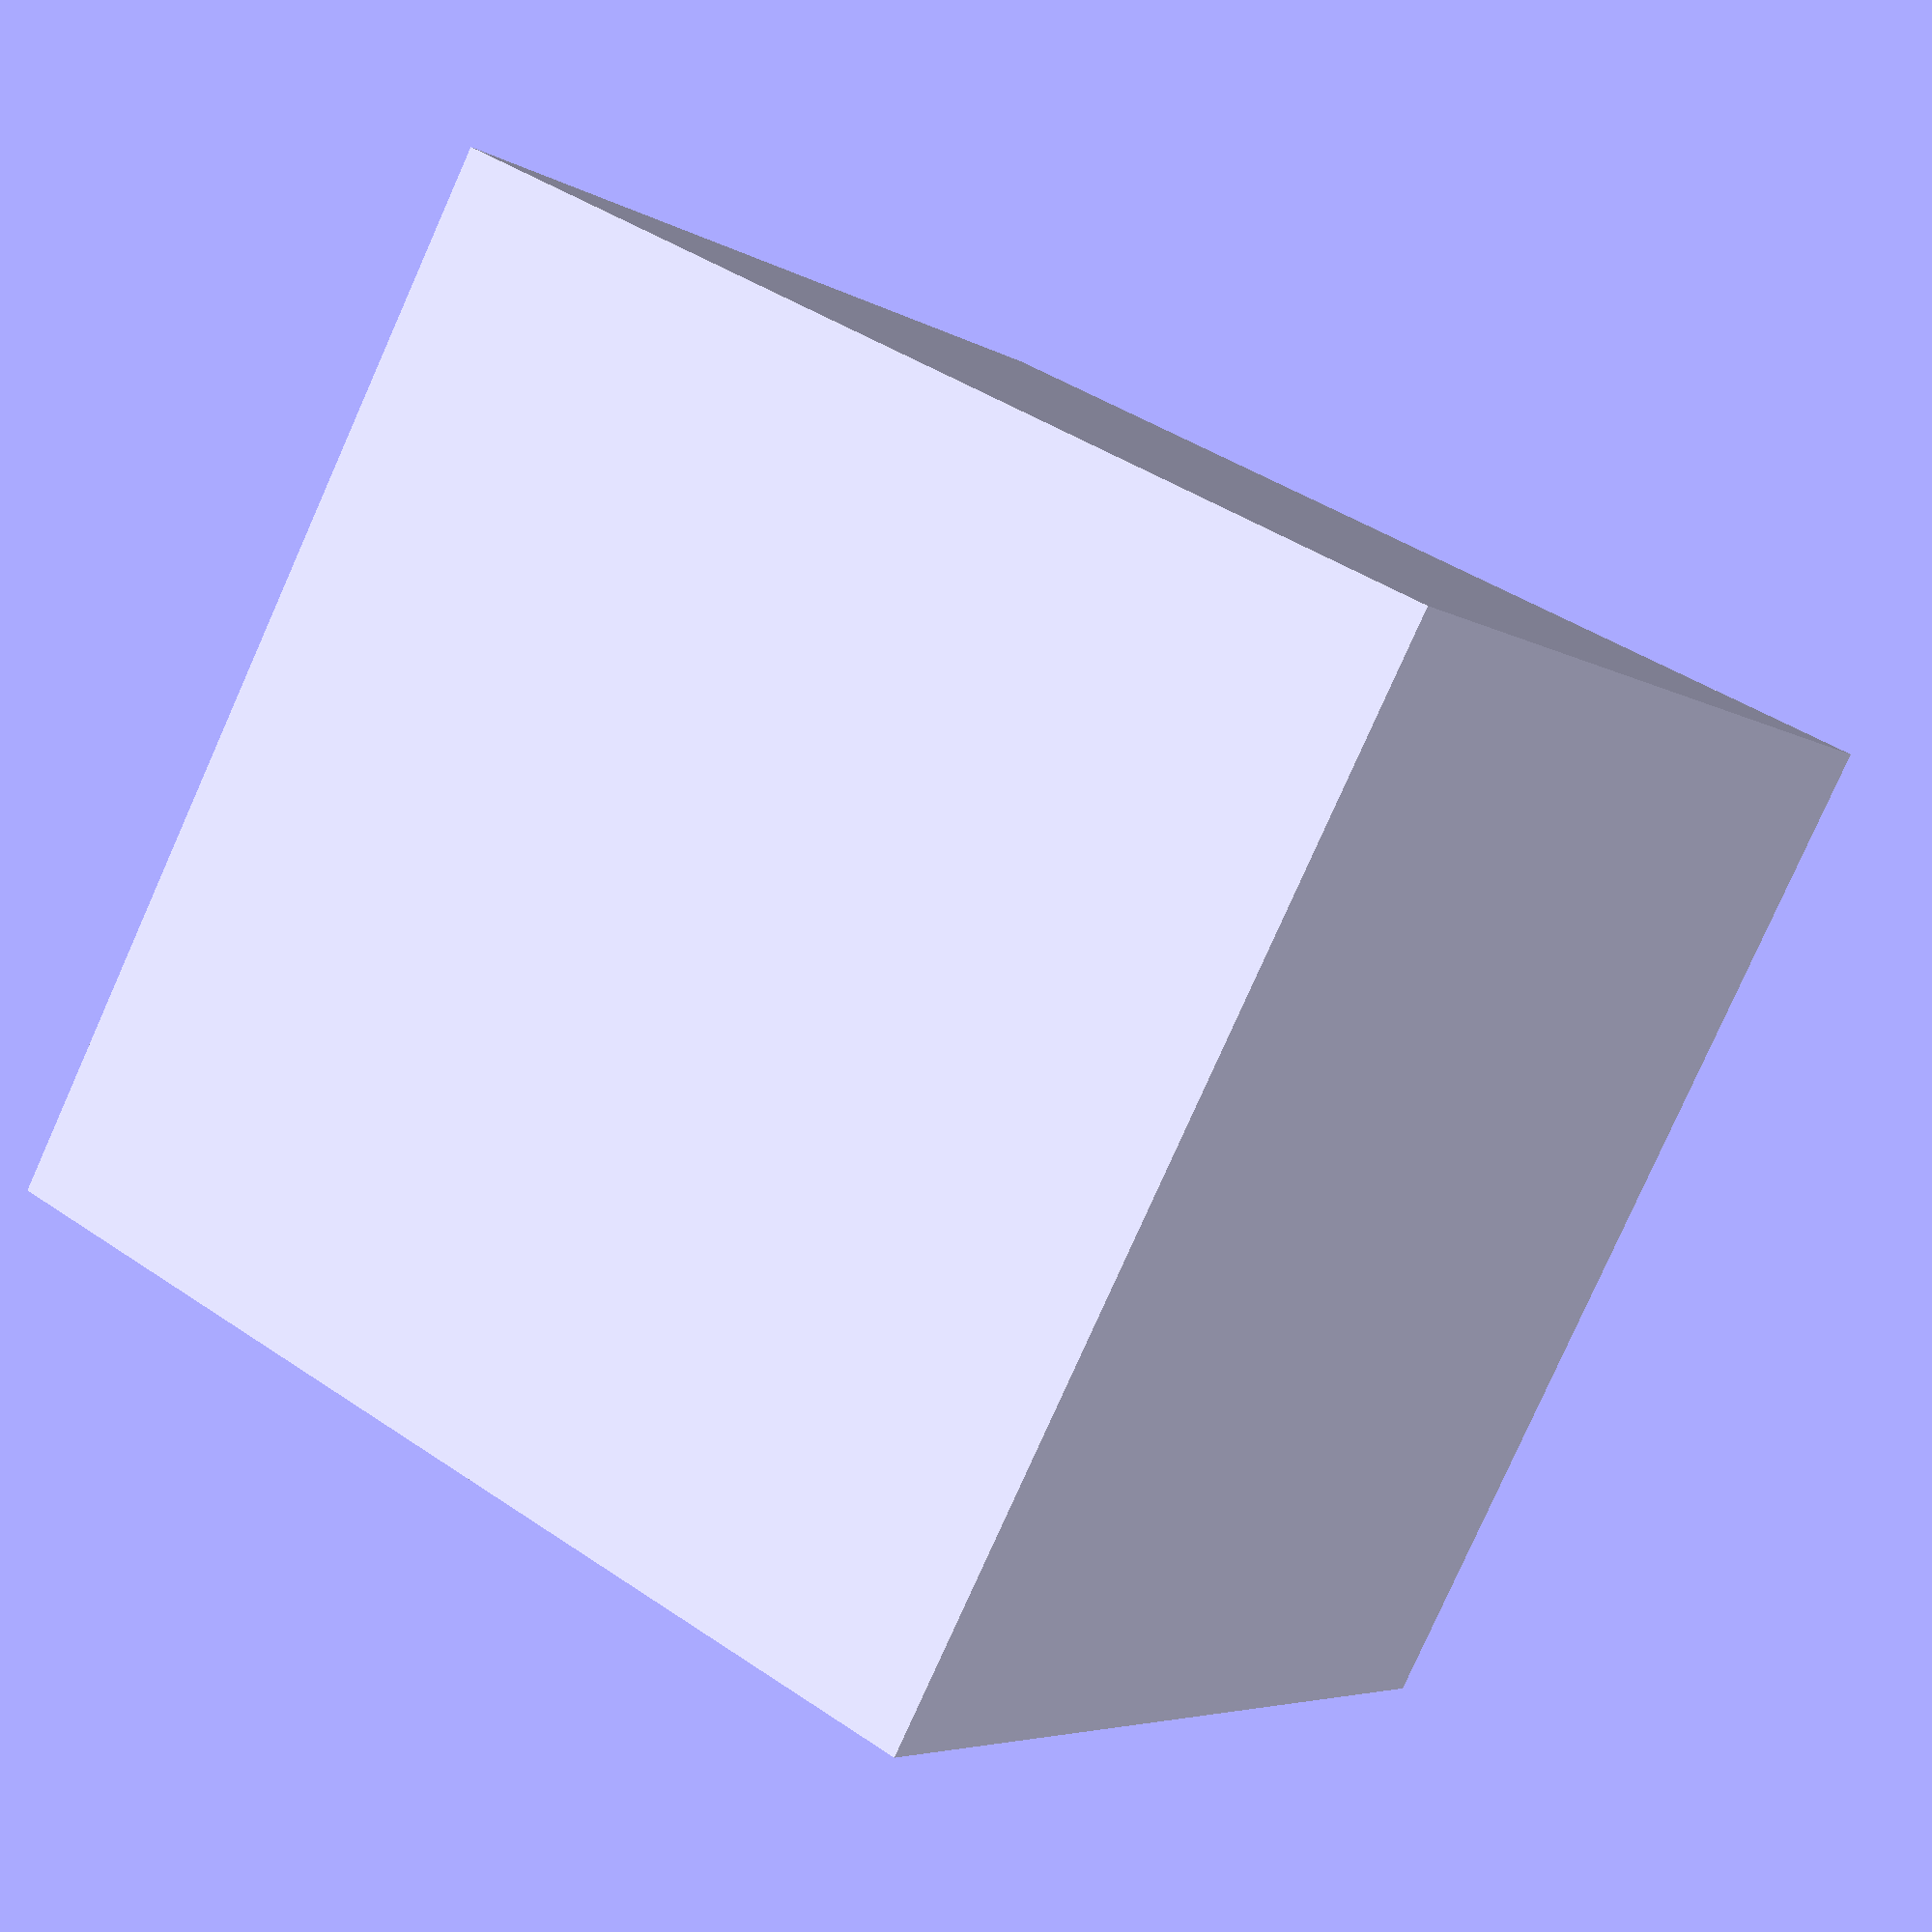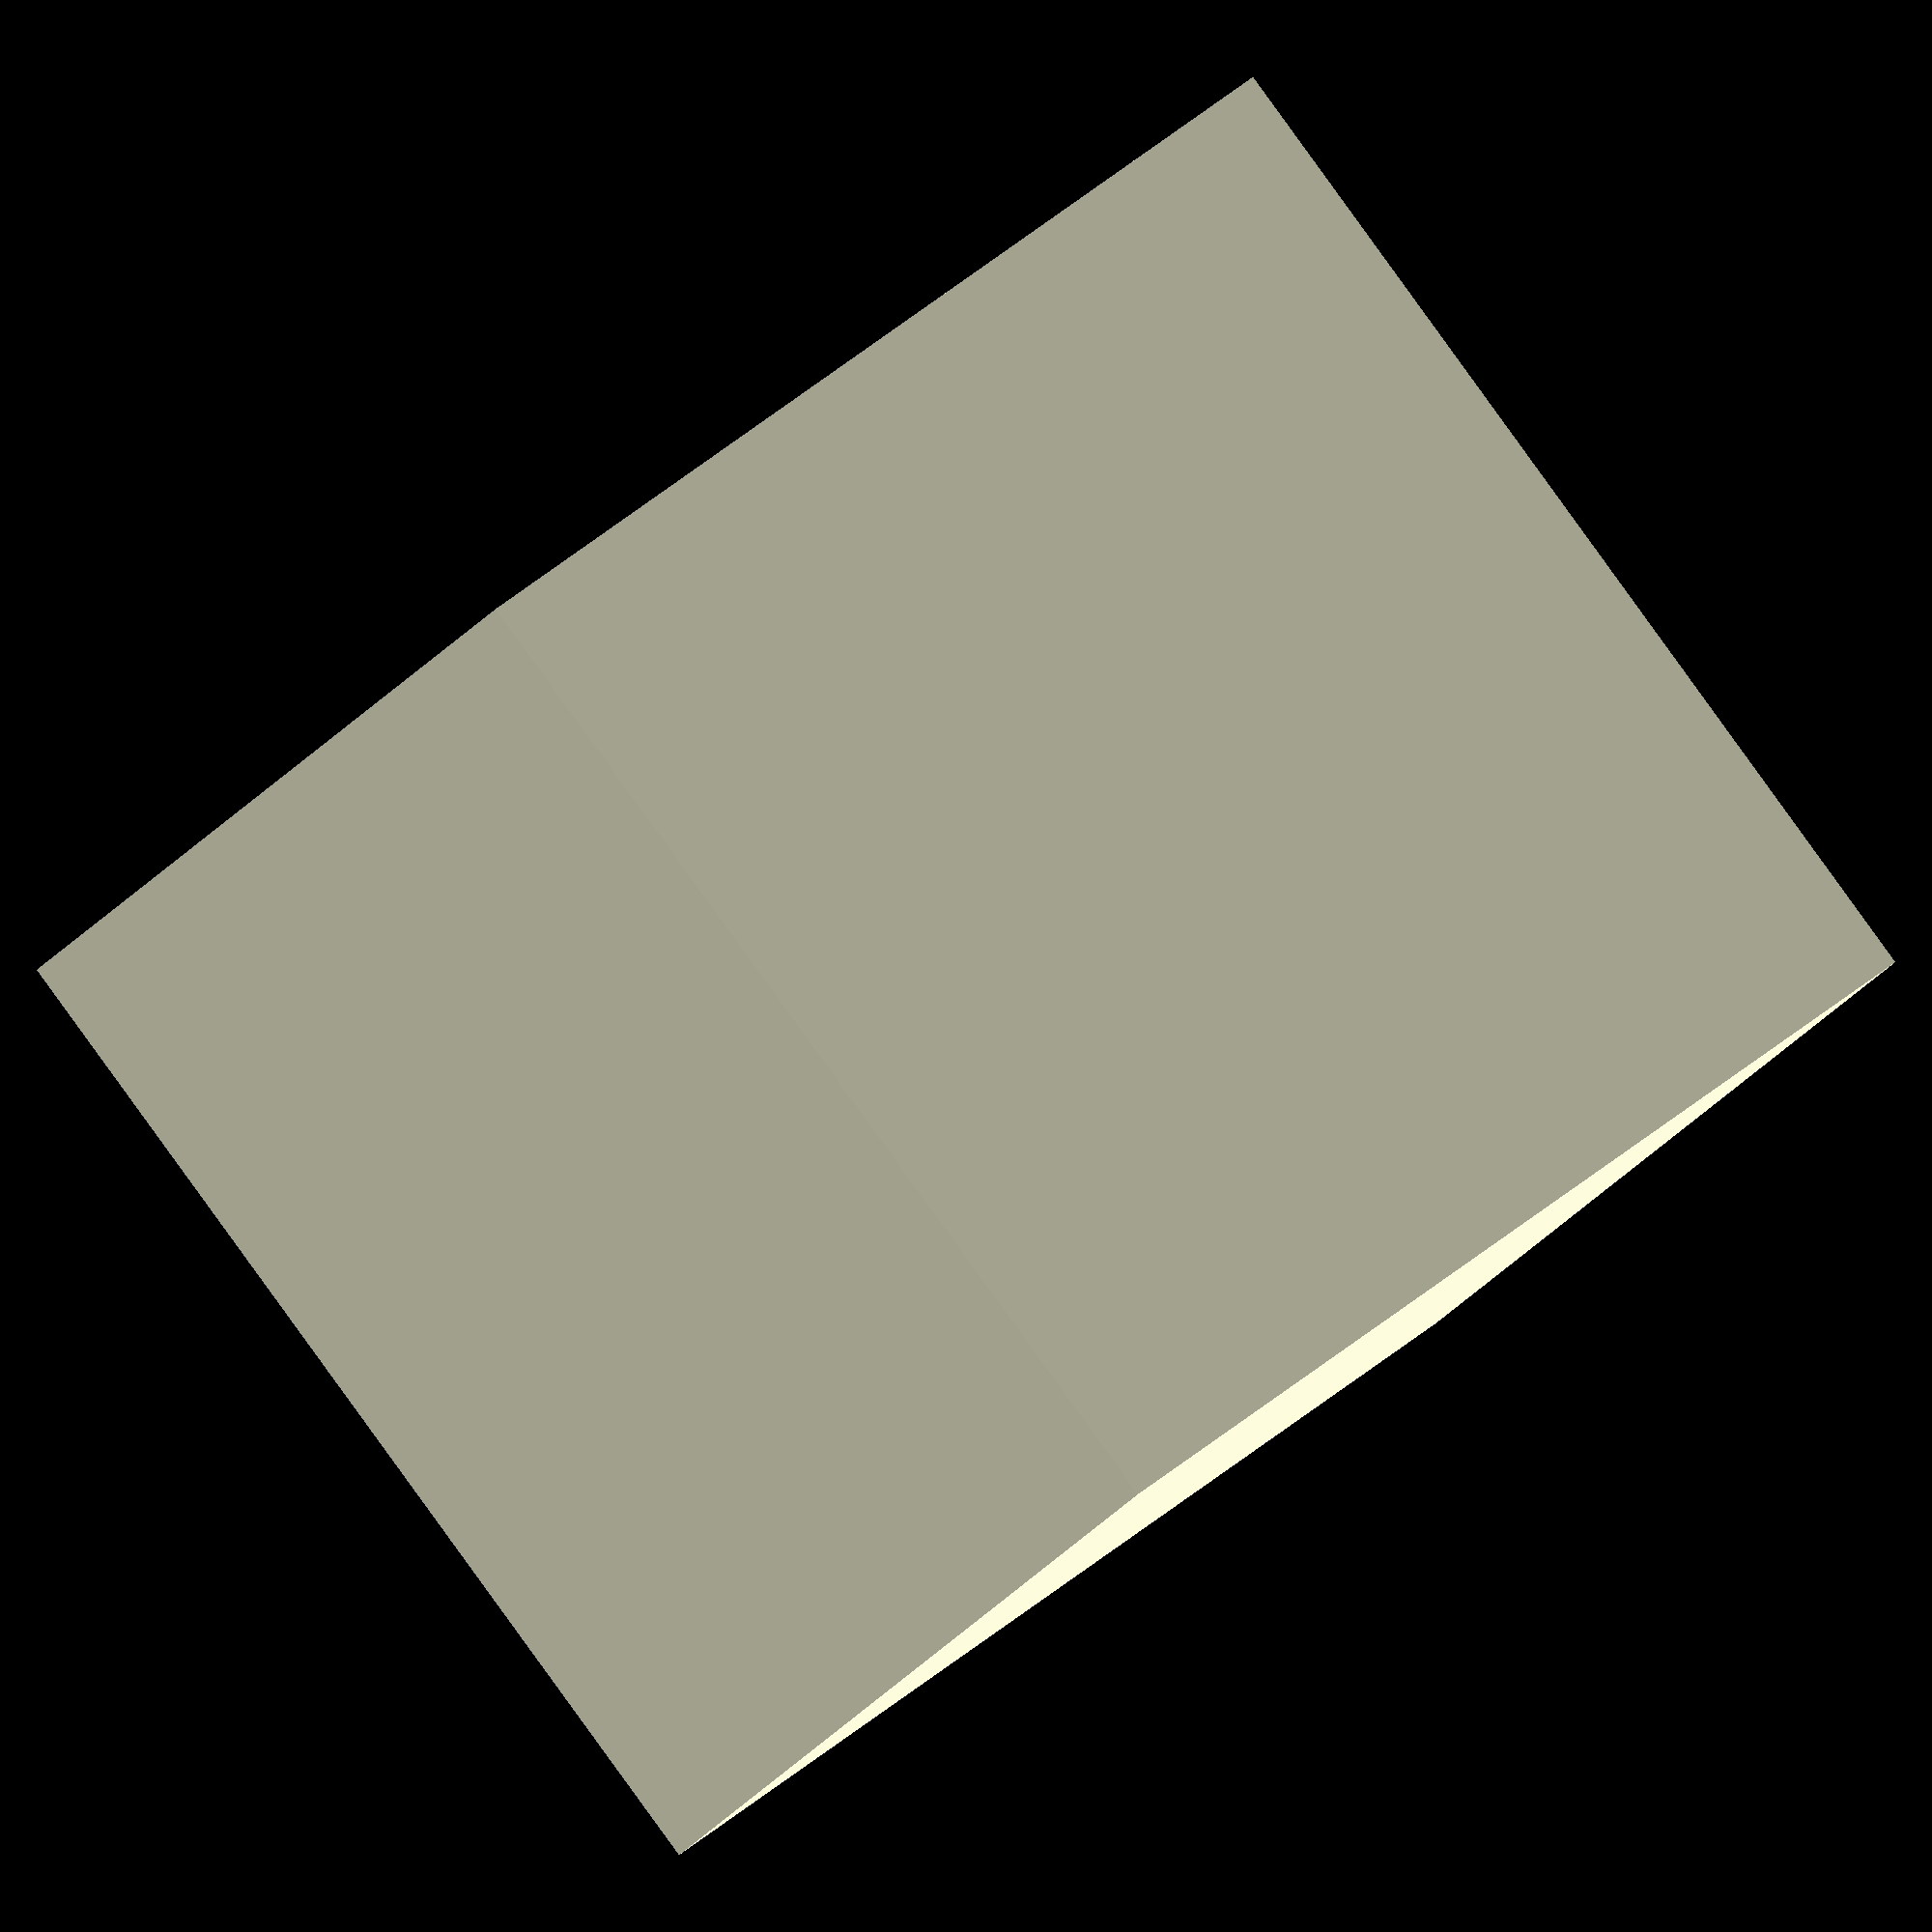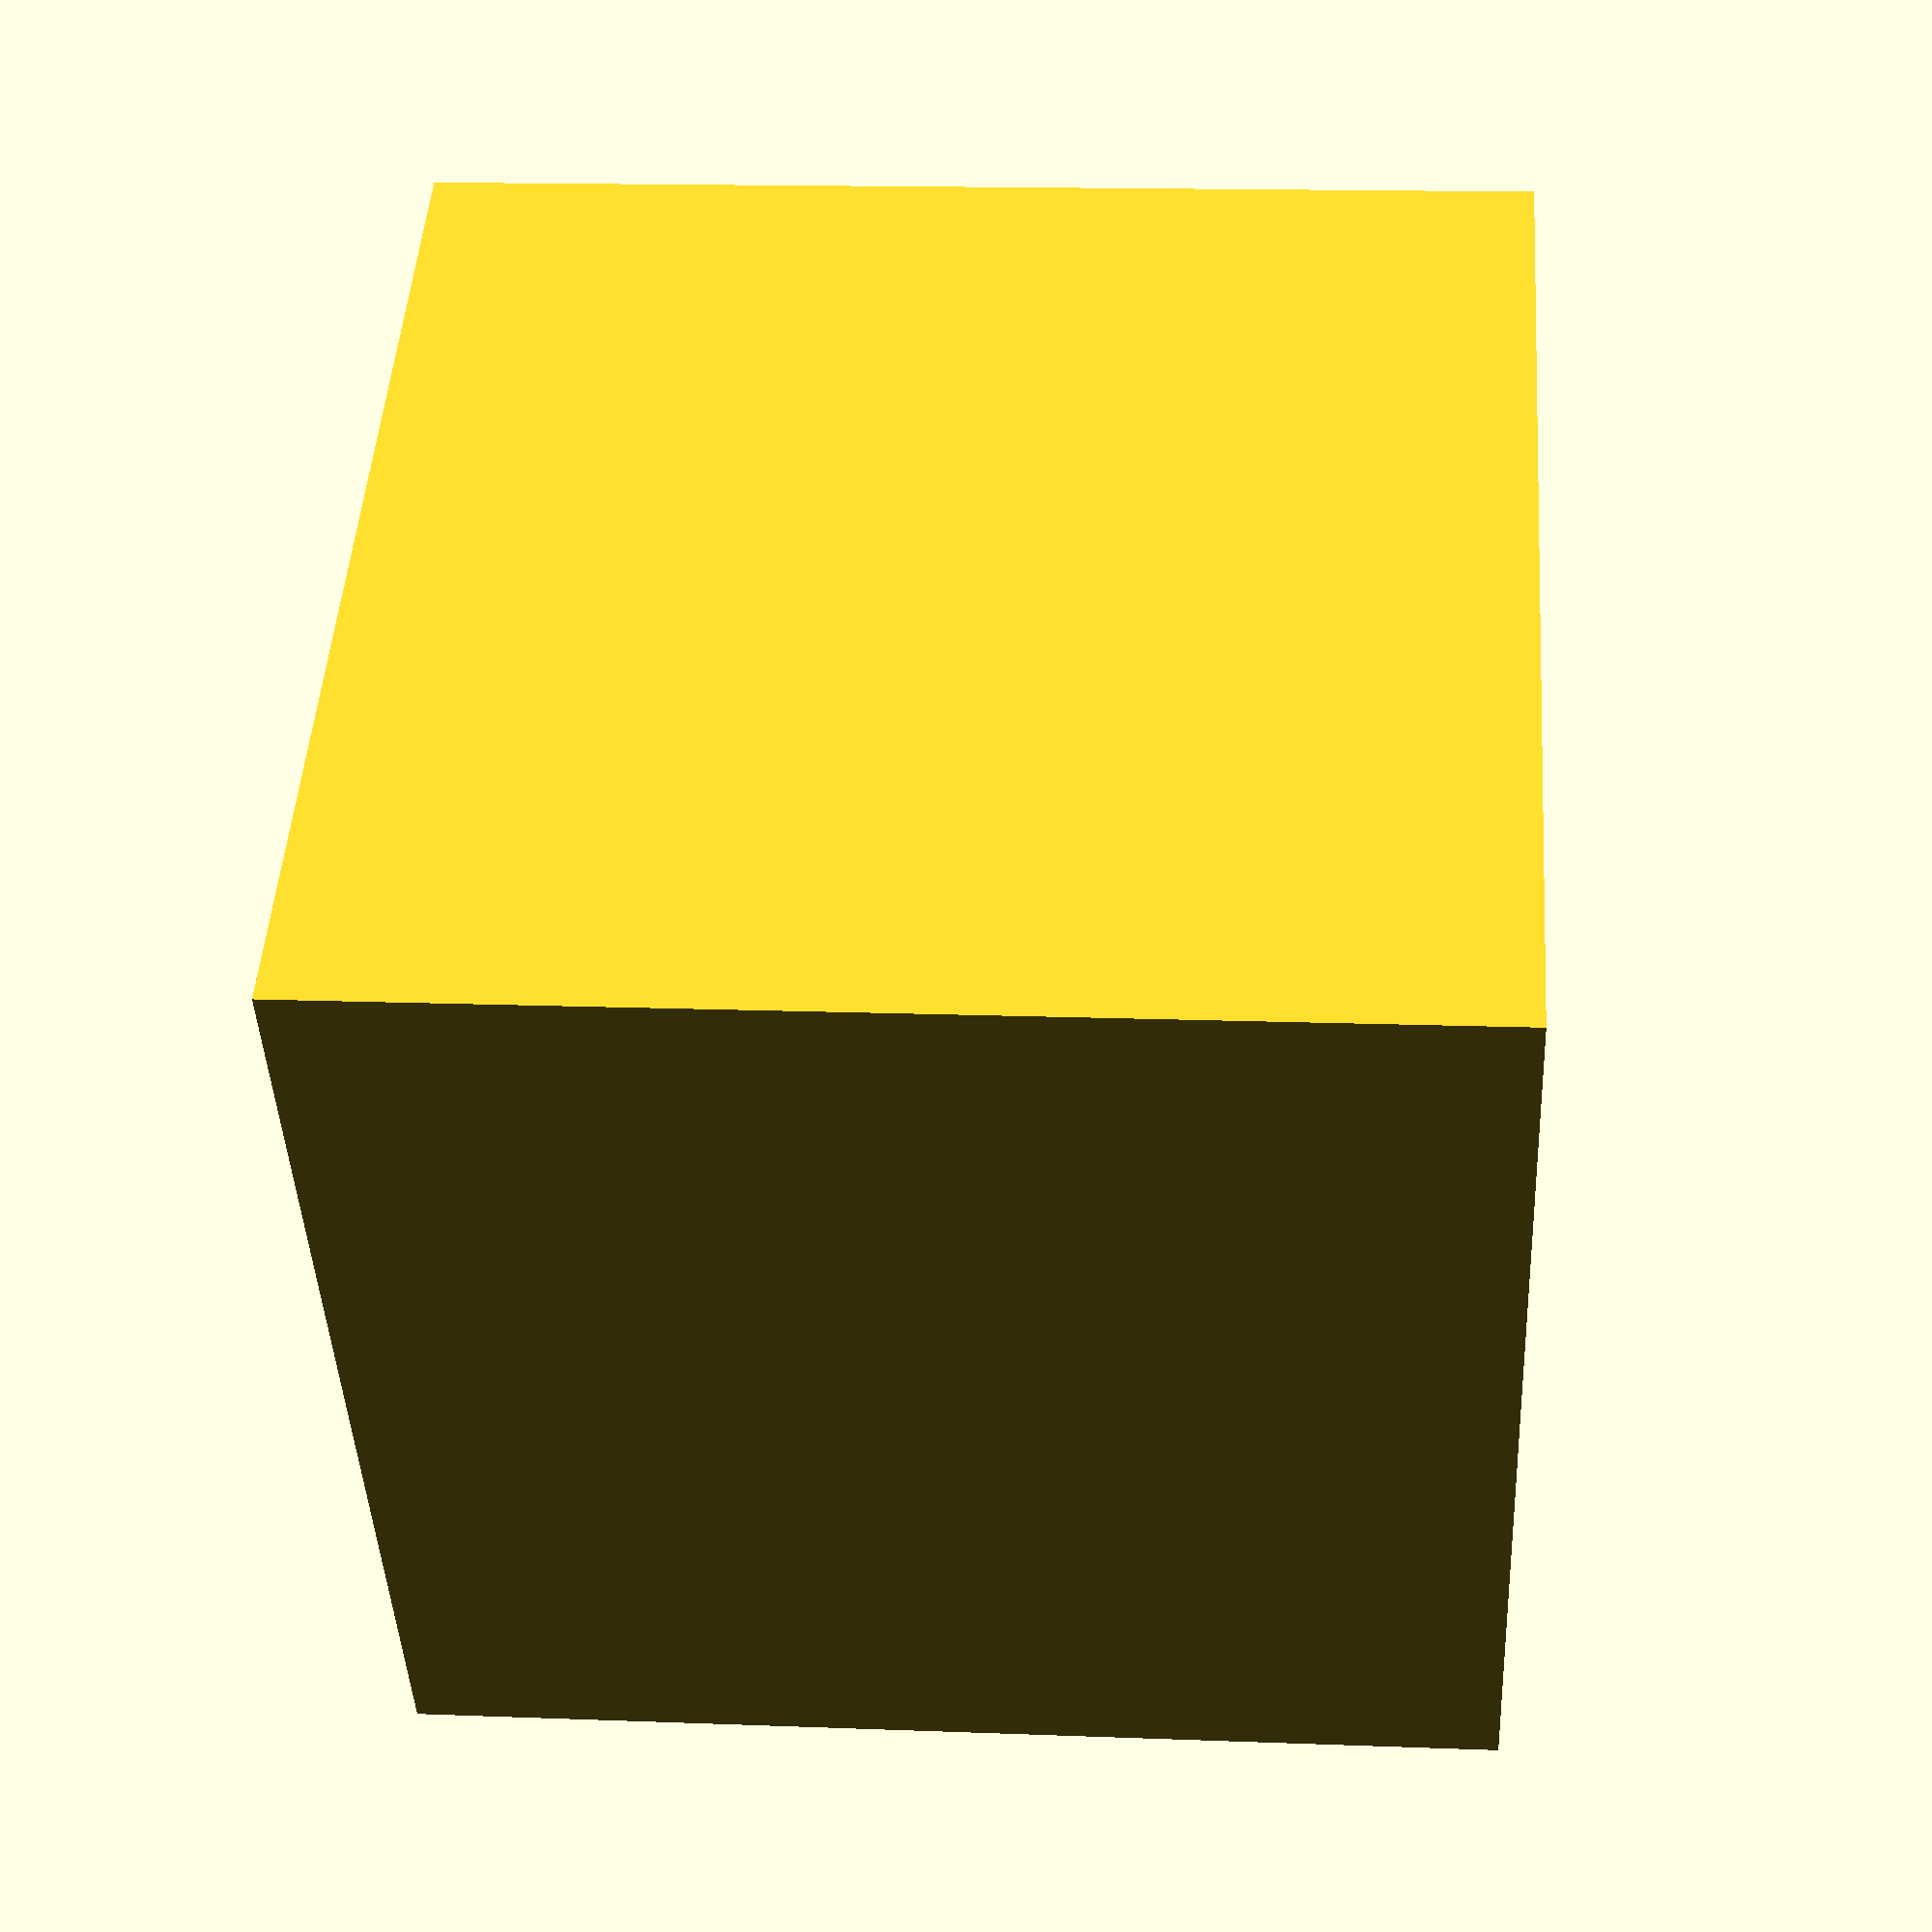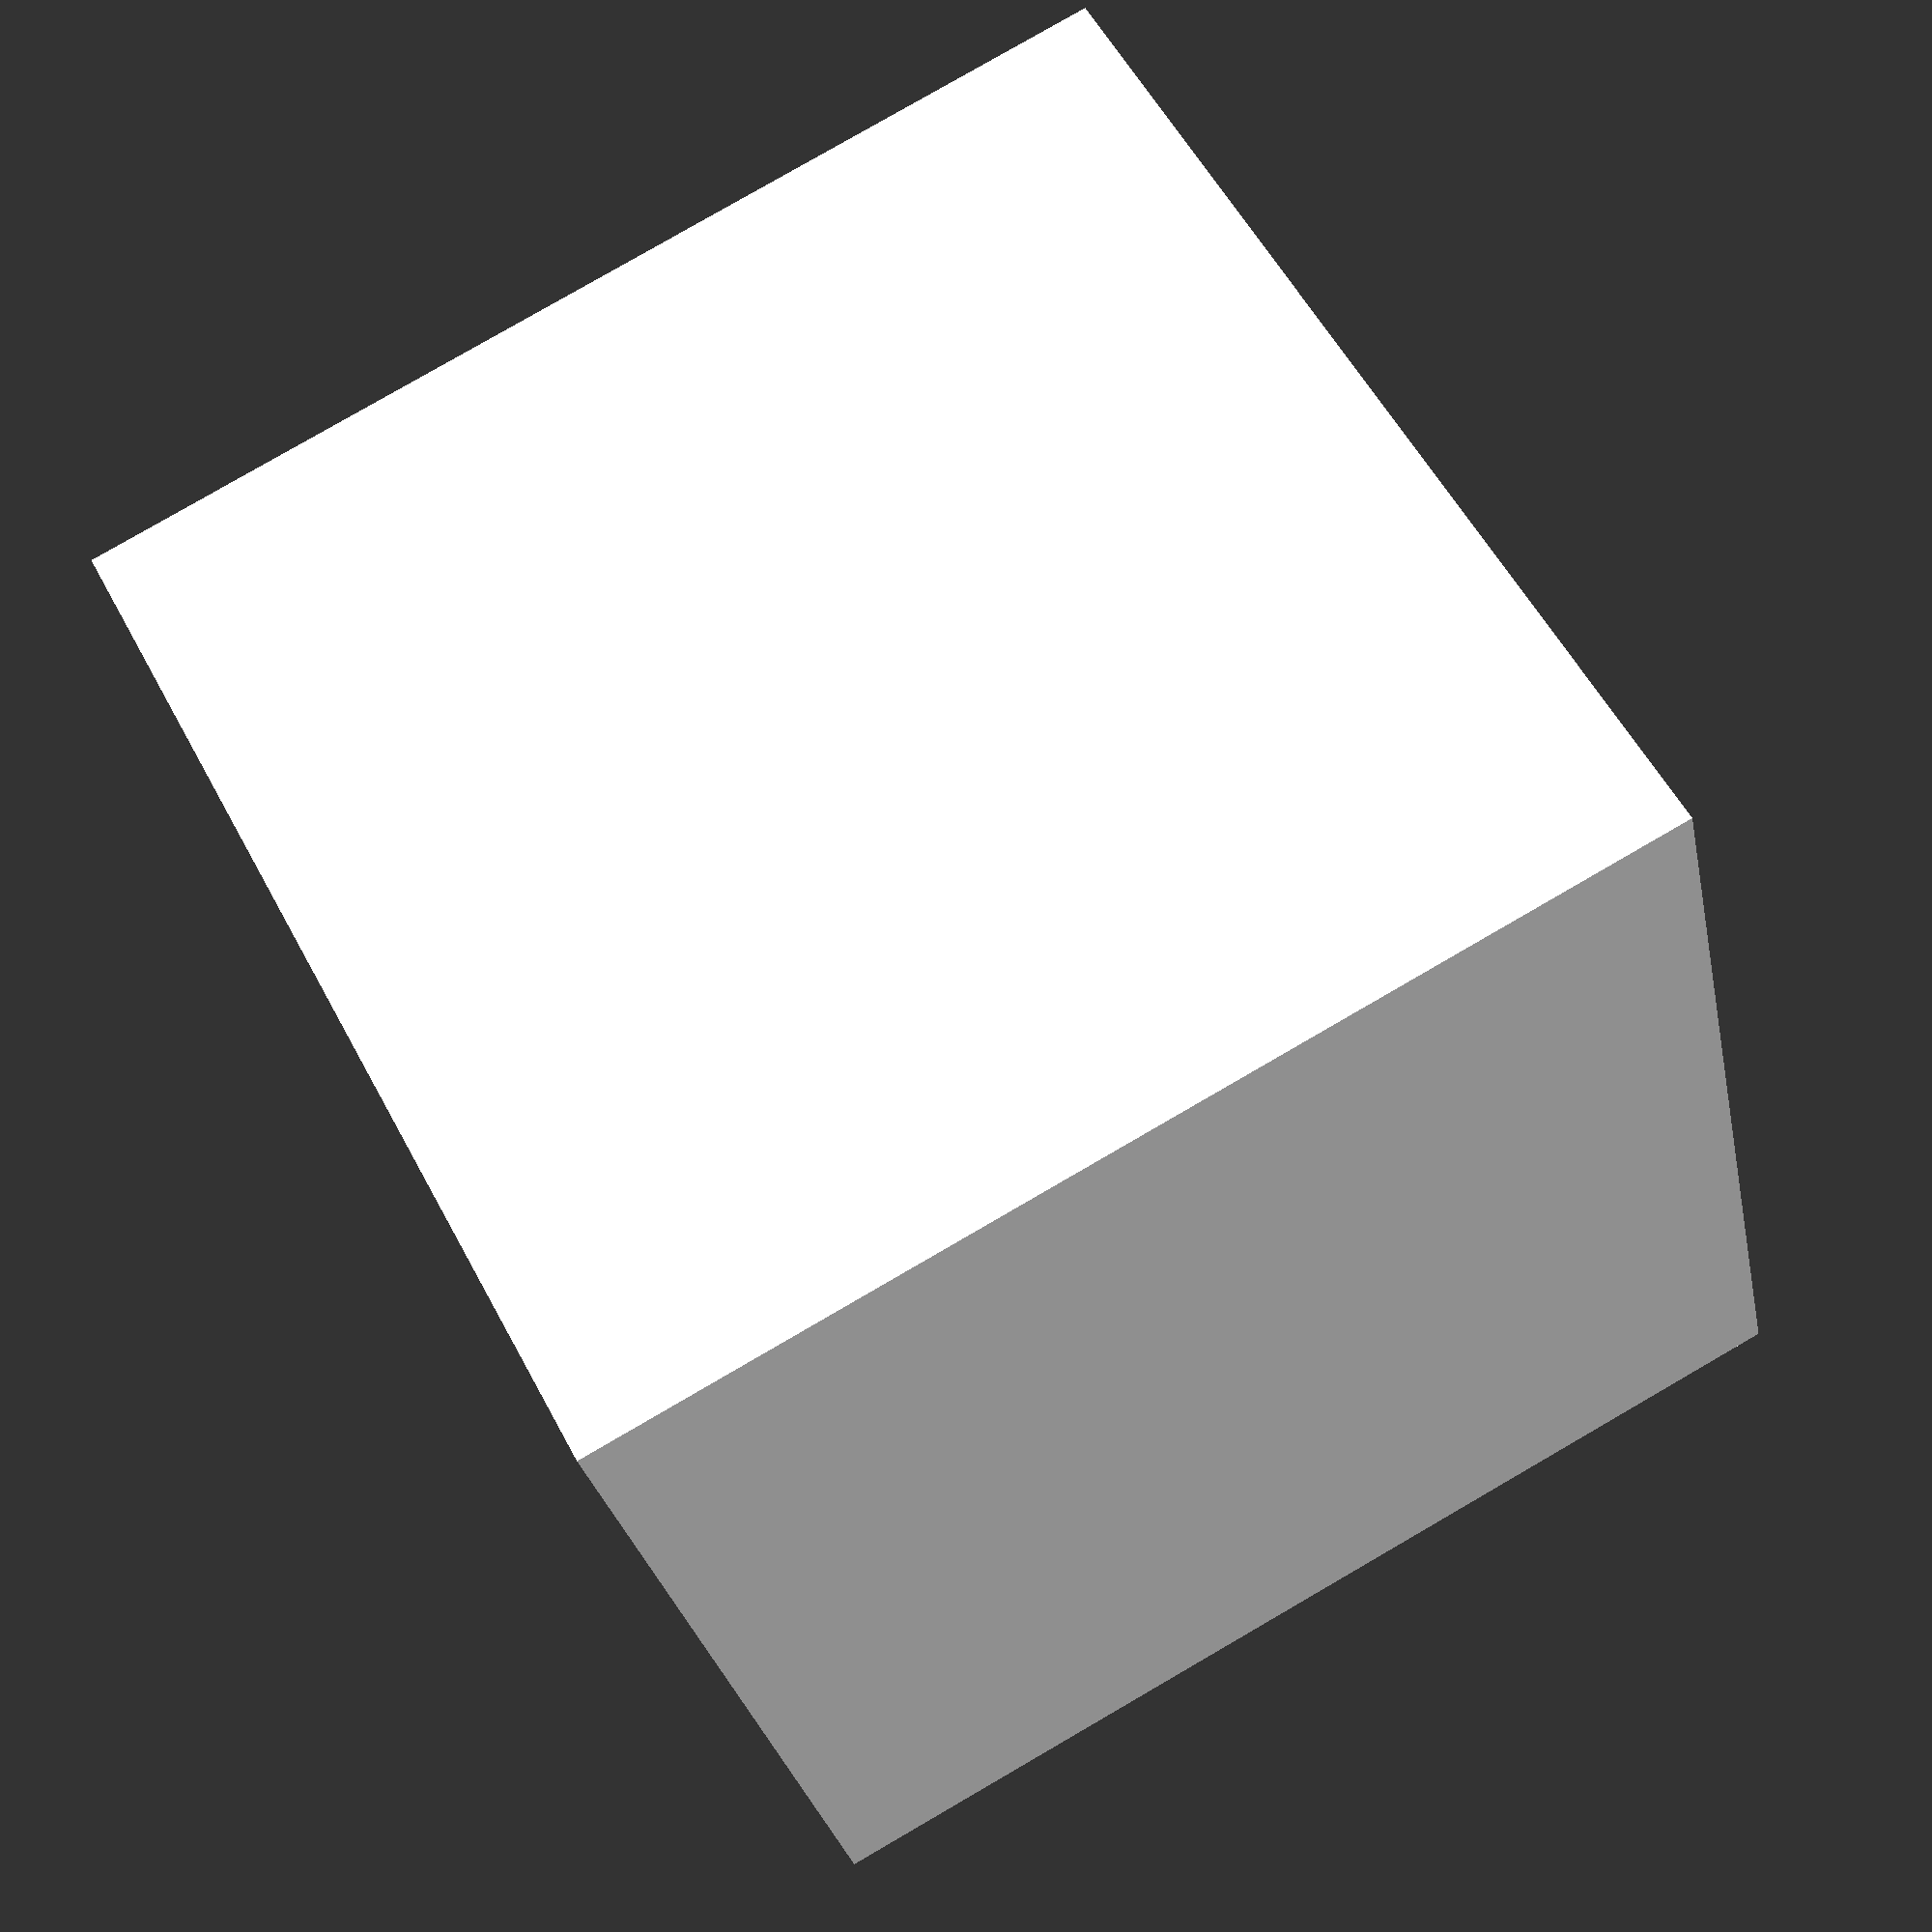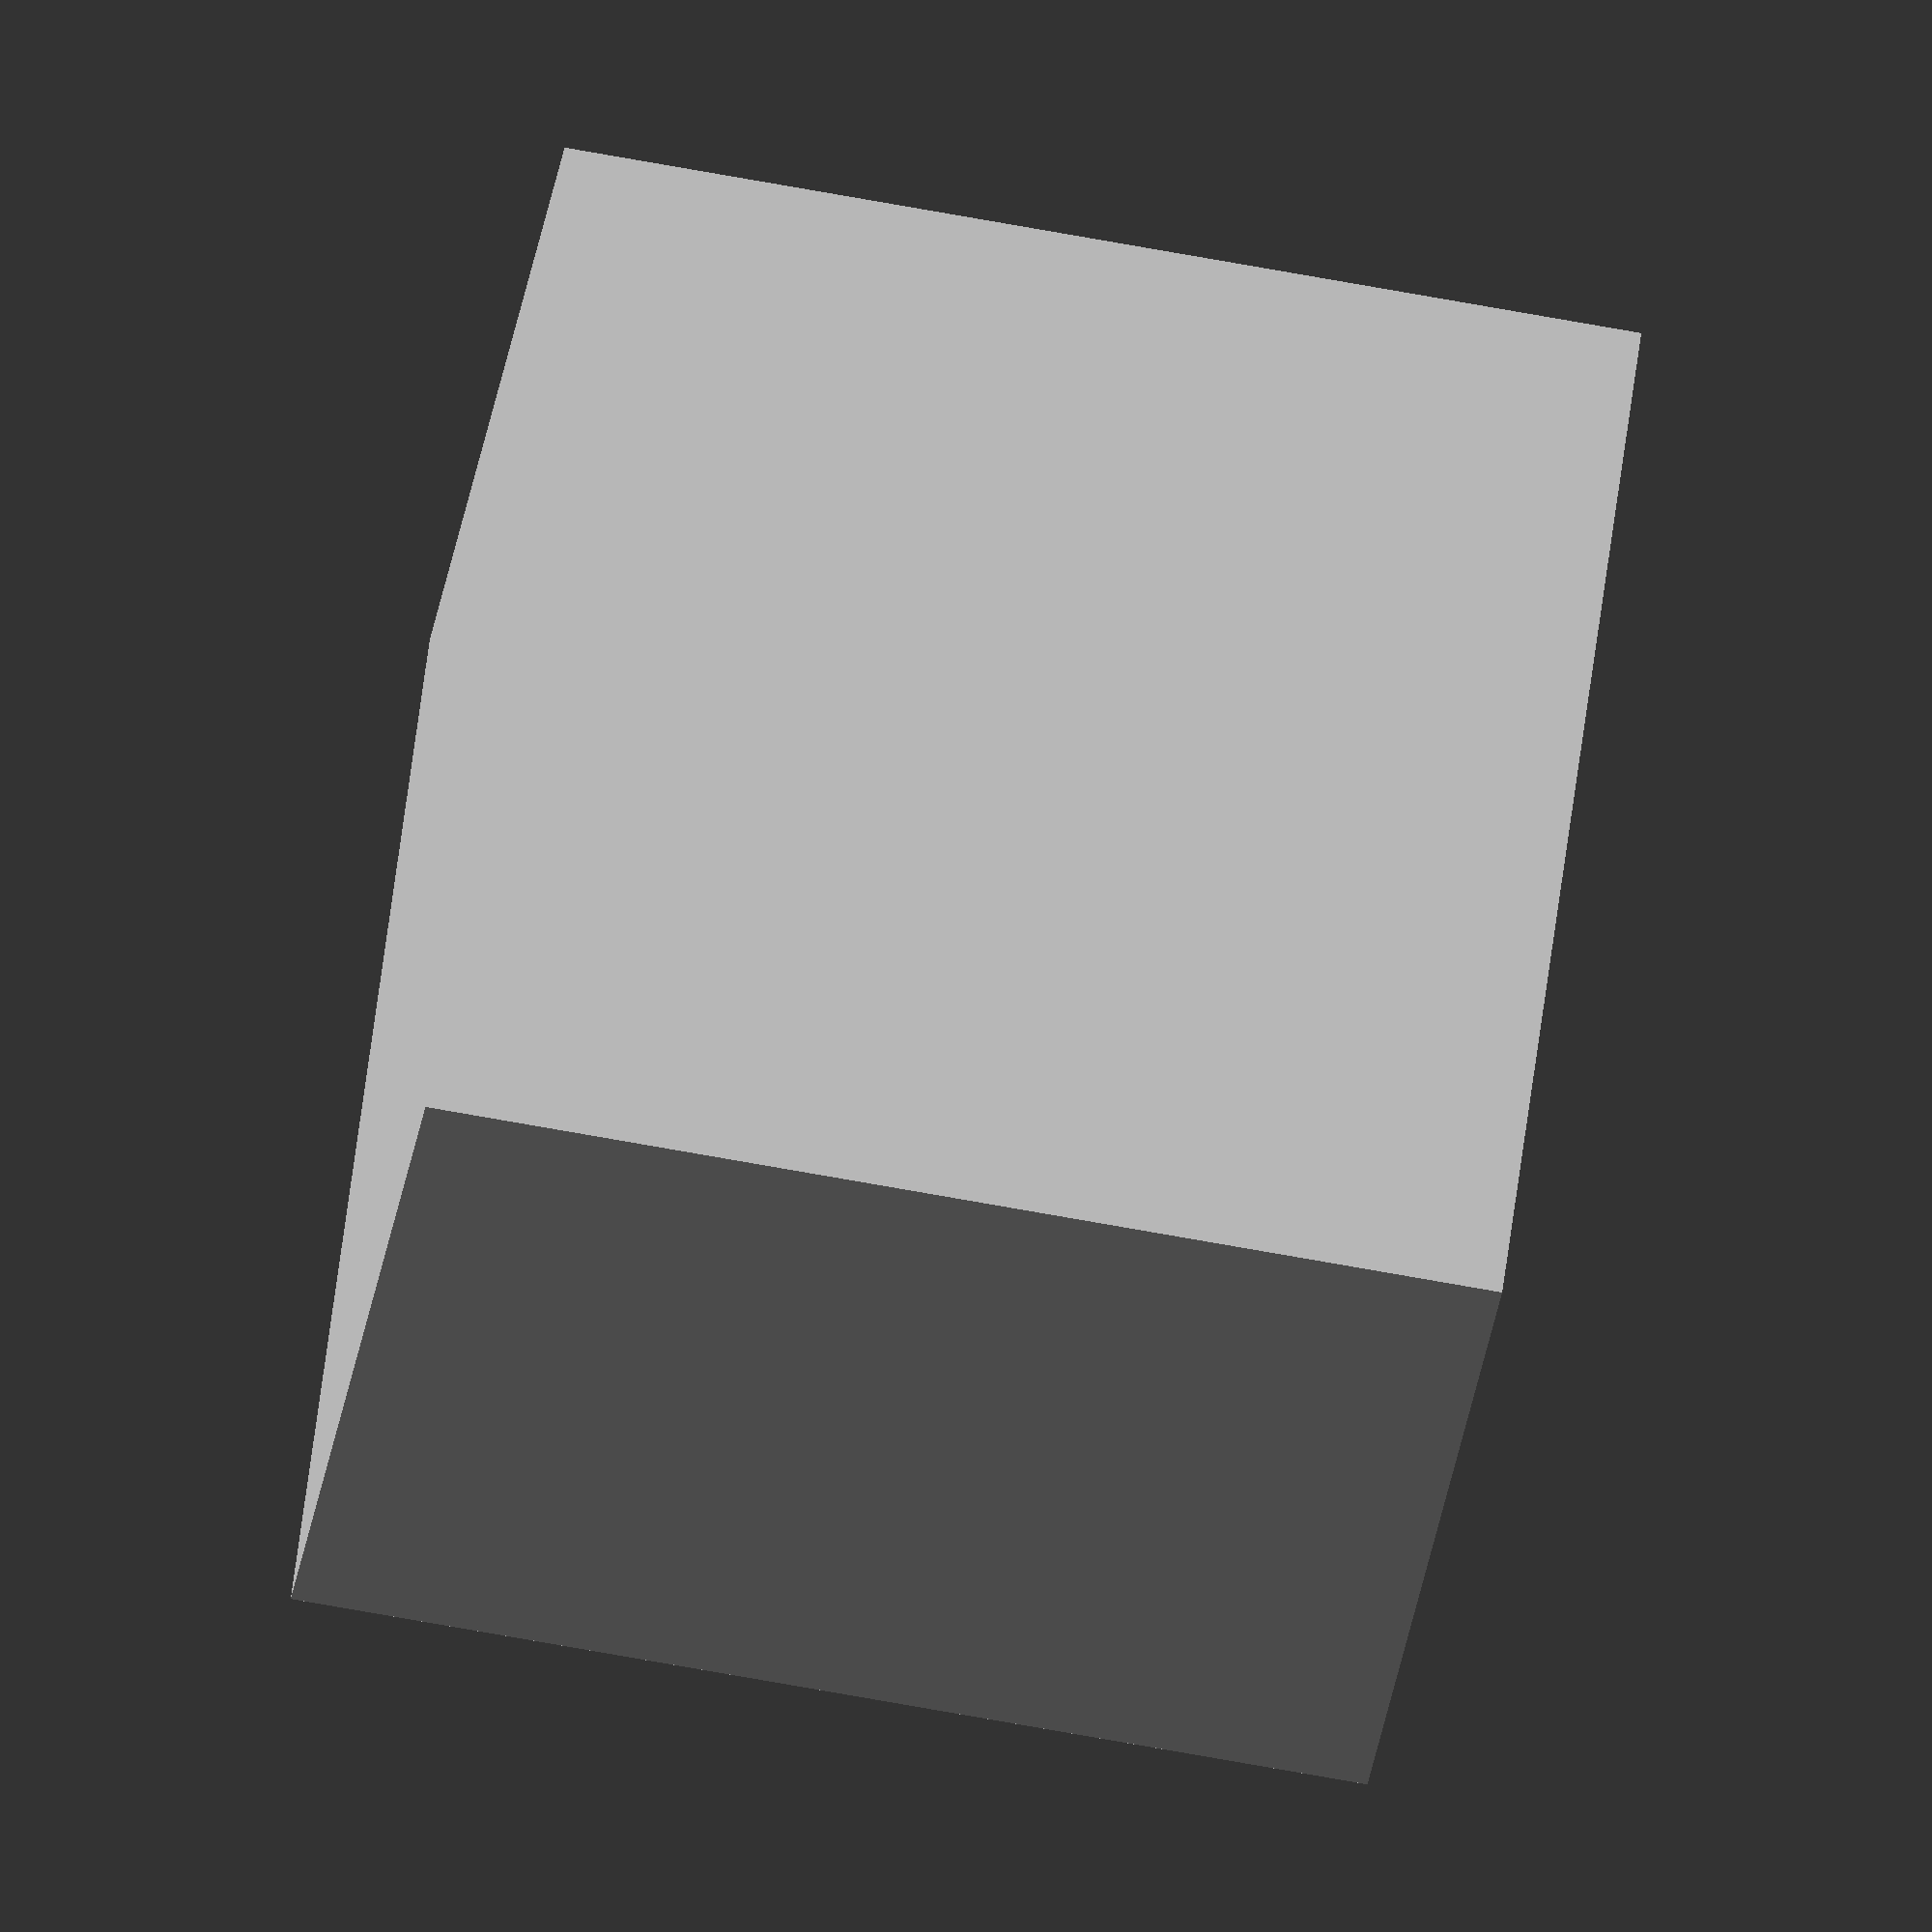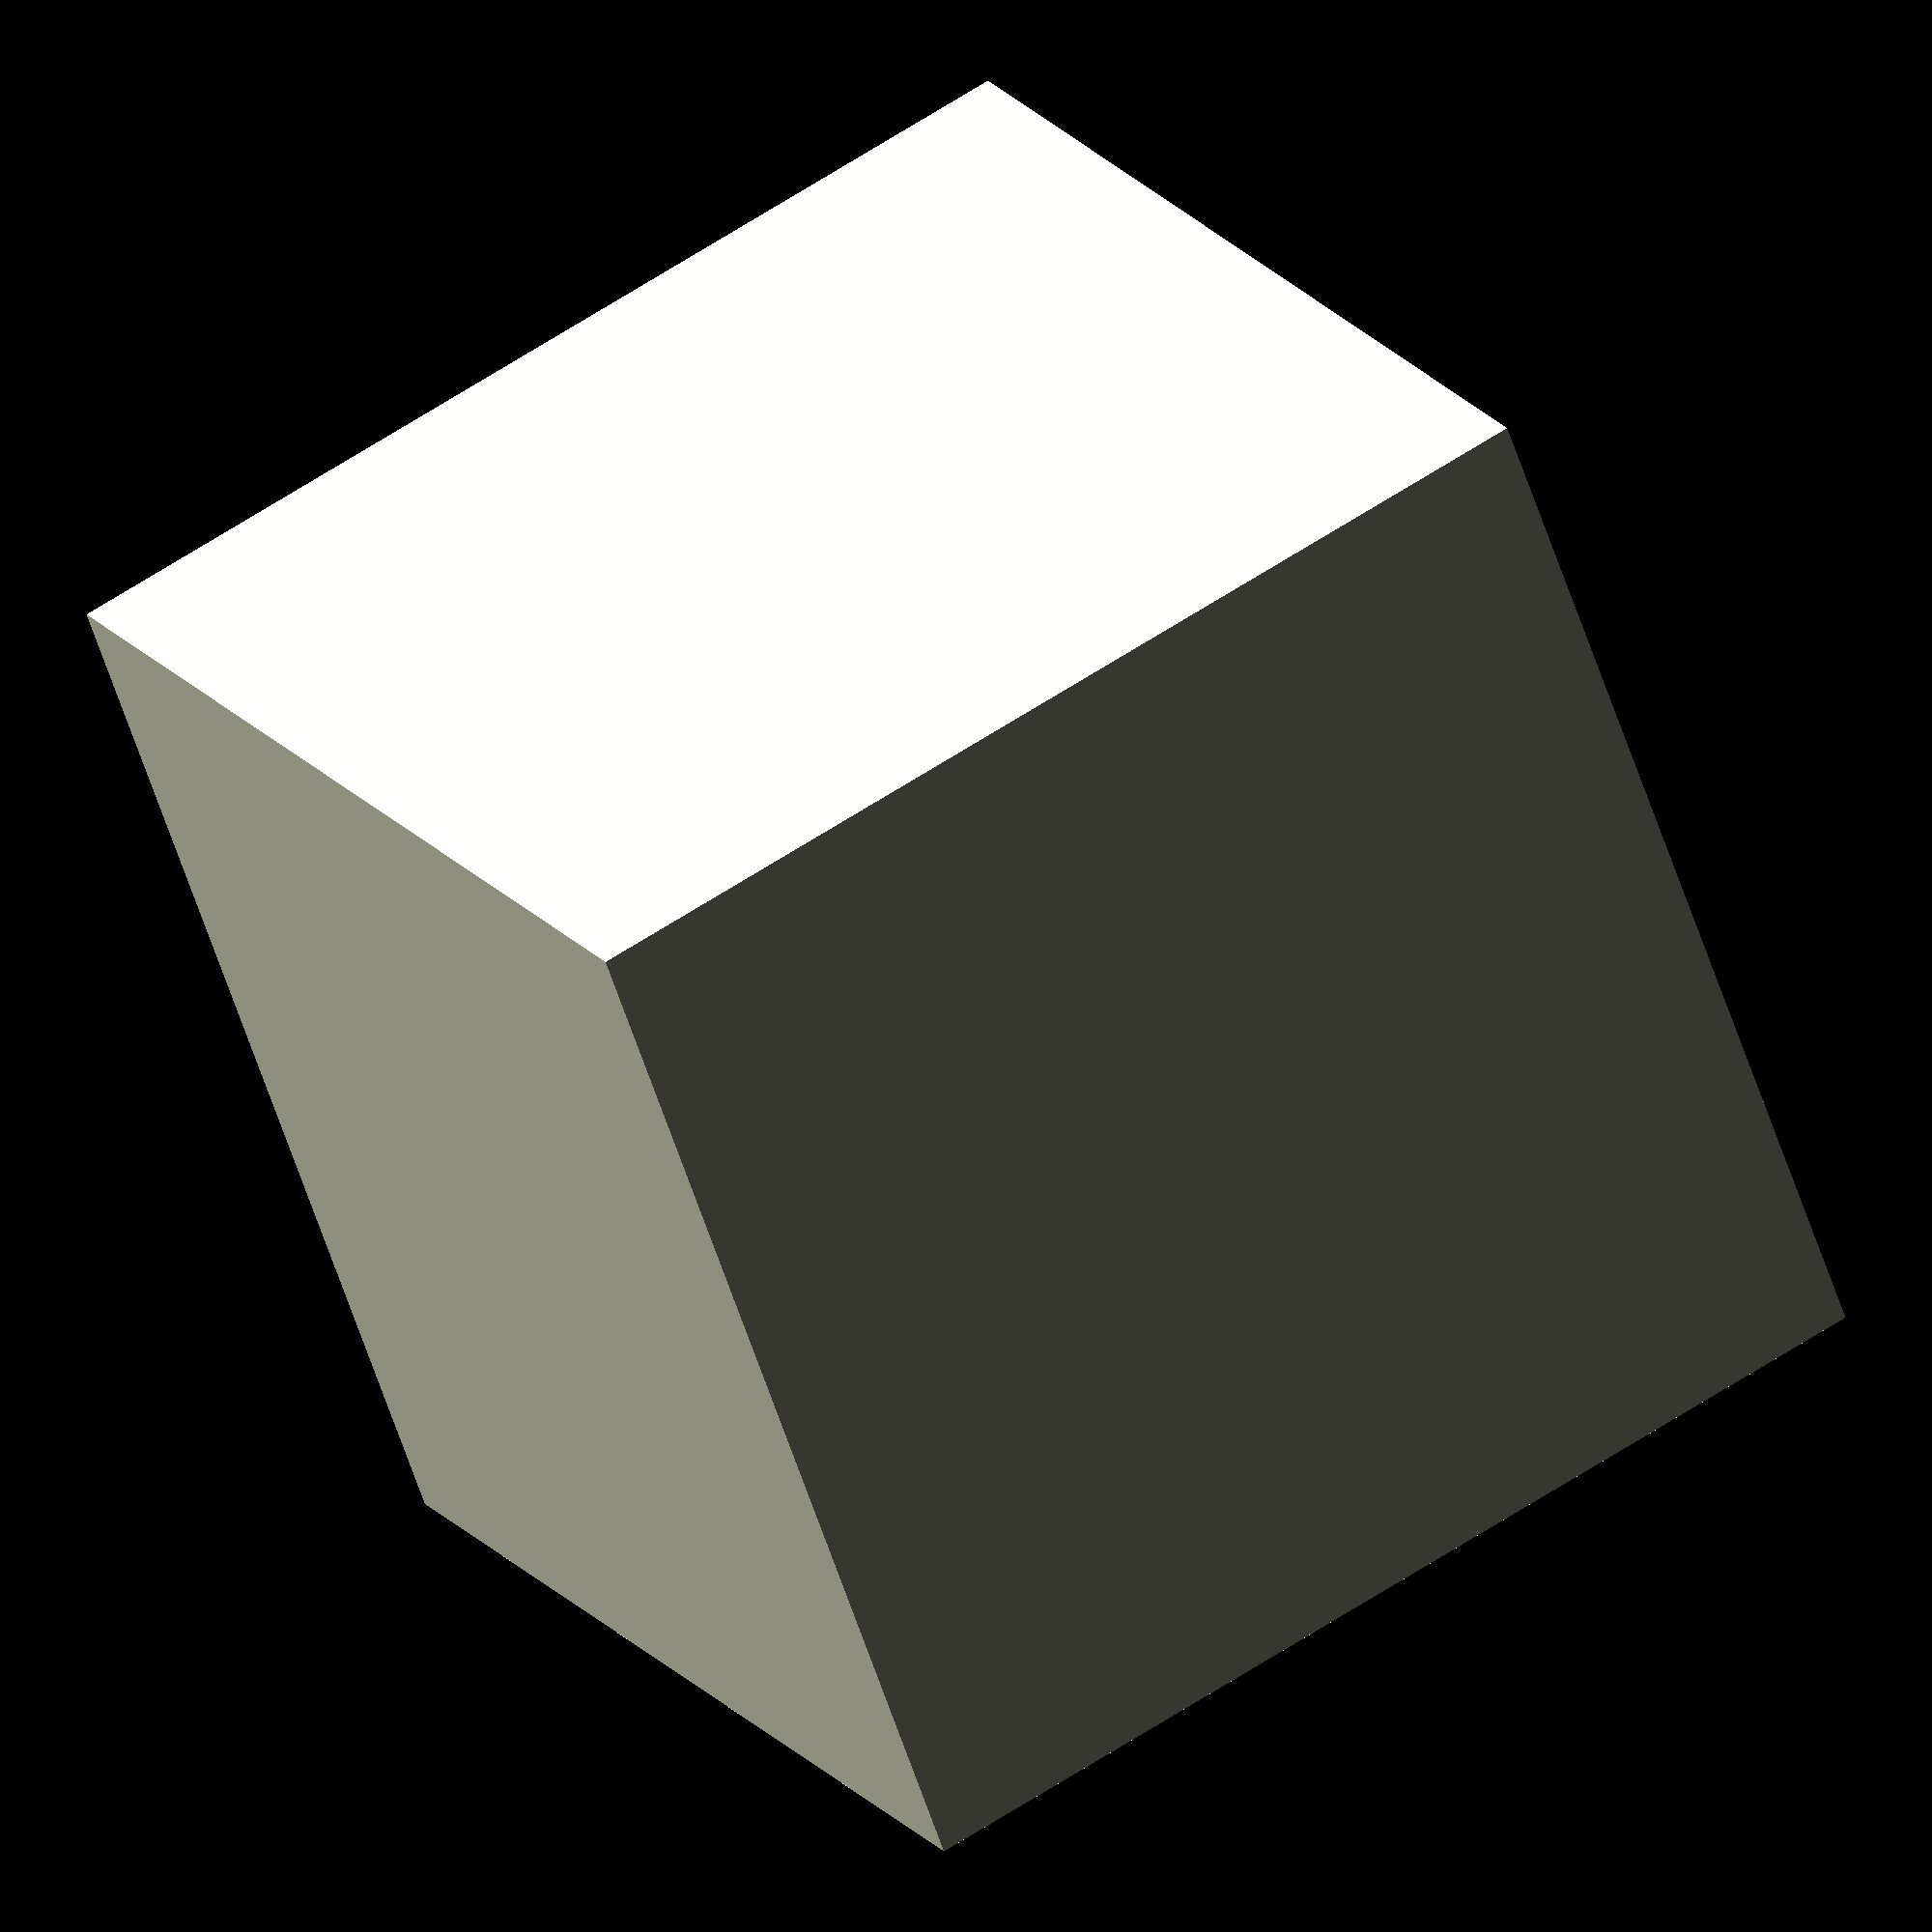
<openscad>
//Author: Chris Correll
//Date: 9/1/2022
//Description: Cubes of scale for 3d pritning 

inch_multiplier = 2.54;
scales = [1,10,100];

//Millimeters
for(i = [0:len(scales)-1]){
cube(scales[i],center=true);
}

//Inches
for( i = [0:len(scales)-1]){
cube((scales[i]*inch_multiplier),center=true);
}
</openscad>
<views>
elev=260.7 azim=301.8 roll=204.1 proj=p view=wireframe
elev=21.3 azim=310.3 roll=155.2 proj=o view=wireframe
elev=165.1 azim=56.9 roll=265.3 proj=p view=solid
elev=208.5 azim=241.9 roll=168.9 proj=p view=wireframe
elev=73.3 azim=134.1 roll=259.8 proj=o view=wireframe
elev=300.5 azim=213.1 roll=235.5 proj=o view=wireframe
</views>
